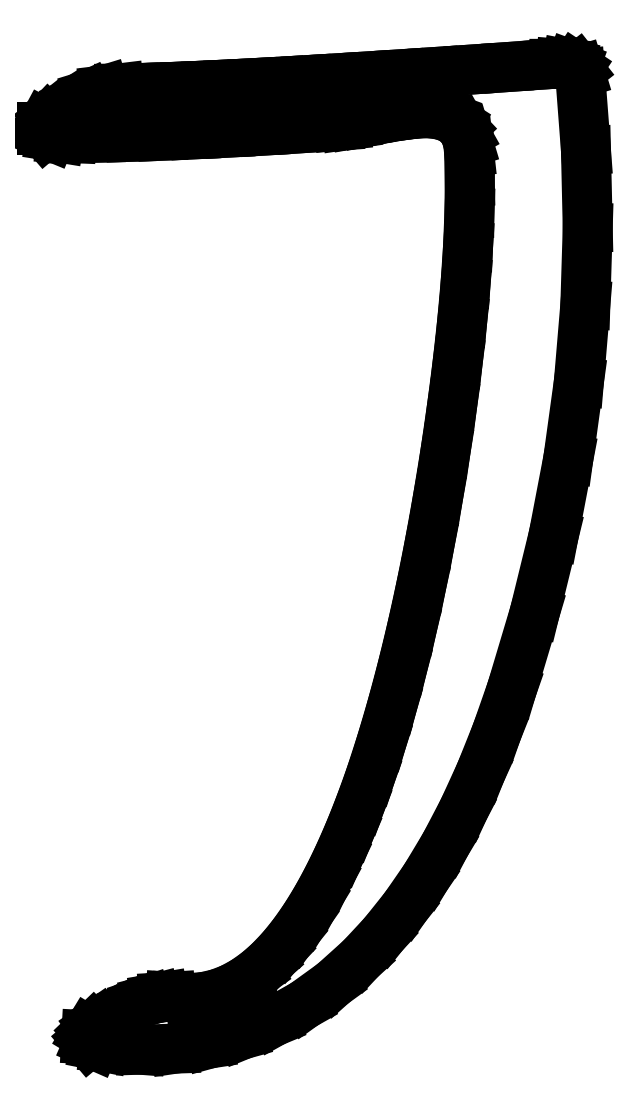
<metadata>
{"format":"dxf","ext":"dxf","renderer":"ezdxf+matplotlib","layout":"modelspace","background":"white","min_lineweight":24,"dpi":150}
</metadata>
<code>
0
SECTION
2
ENTITIES
0
LINE
8
0
10
8.861
20
19.85
30
0
11
8.069
21
19.79
31
0
0
LINE
8
0
10
8.069
20
19.79
30
0
11
7.311
21
19.74
31
0
0
LINE
8
0
10
7.311
20
19.74
30
0
11
6.586
21
19.69
31
0
0
LINE
8
0
10
6.586
20
19.69
30
0
11
5.896
21
19.64
31
0
0
LINE
8
0
10
5.896
20
19.64
30
0
11
5.239
21
19.6
31
0
0
LINE
8
0
10
5.239
20
19.6
30
0
11
4.616
21
19.56
31
0
0
LINE
8
0
10
4.616
20
19.56
30
0
11
4.027
21
19.53
31
0
0
LINE
8
0
10
4.027
20
19.53
30
0
11
3.472
21
19.5
31
0
0
LINE
8
0
10
3.472
20
19.5
30
0
11
2.951
21
19.47
31
0
0
LINE
8
0
10
2.951
20
19.47
30
0
11
2.464
21
19.44
31
0
0
LINE
8
0
10
2.464
20
19.44
30
0
11
2.01
21
19.42
31
0
0
LINE
8
0
10
2.01
20
19.42
30
0
11
1.59
21
19.4
31
0
0
LINE
8
0
10
1.59
20
19.4
30
0
11
1.204
21
19.39
31
0
0
LINE
8
0
10
1.204
20
19.39
30
0
11
0.8524
21
19.37
31
0
0
LINE
8
0
10
0.8524
20
19.37
30
0
11
0.5343
21
19.37
31
0
0
LINE
8
0
10
0.5343
20
19.37
30
0
11
0.25
21
19.36
31
0
0
LINE
8
0
10
0.25
20
19.36
30
0
11
-0.05561
21
19.32
31
0
0
LINE
8
0
10
-0.05561
20
19.32
30
0
11
-0.3751
21
19.23
31
0
0
LINE
8
0
10
-0.3751
20
19.23
30
0
11
-0.7084
21
19.07
31
0
0
LINE
8
0
10
-0.7084
20
19.07
30
0
11
-1.056
21
18.85
31
0
0
LINE
8
0
10
-1.056
20
18.85
30
0
11
-1.181
21
18.75
31
0
0
LINE
8
0
10
-1.181
20
18.75
30
0
11
-1.264
21
18.66
31
0
0
LINE
8
0
10
-1.264
20
18.66
30
0
11
-1.306
21
18.58
31
0
0
LINE
8
0
10
-1.306
20
18.58
30
0
11
-1.306
21
18.51
31
0
0
LINE
8
0
10
-1.306
20
18.51
30
0
11
-1.248
21
18.45
31
0
0
LINE
8
0
10
-1.248
20
18.45
30
0
11
-1.132
21
18.4
31
0
0
LINE
8
0
10
-1.132
20
18.4
30
0
11
-0.9566
21
18.37
31
0
0
LINE
8
0
10
-0.9566
20
18.37
30
0
11
-0.7222
21
18.36
31
0
0
LINE
8
0
10
-0.7222
20
18.36
30
0
11
-0.1337
21
18.37
31
0
0
LINE
8
0
10
-0.1337
20
18.37
30
0
11
0.4792
21
18.39
31
0
0
LINE
8
0
10
0.4792
20
18.39
30
0
11
1.116
21
18.41
31
0
0
LINE
8
0
10
1.116
20
18.41
30
0
11
1.778
21
18.44
31
0
0
LINE
8
0
10
1.778
20
18.44
30
0
11
2.464
21
18.47
31
0
0
LINE
8
0
10
2.464
20
18.47
30
0
11
3.174
21
18.51
31
0
0
LINE
8
0
10
3.174
20
18.51
30
0
11
3.908
21
18.56
31
0
0
LINE
8
0
10
3.908
20
18.56
30
0
11
4.667
21
18.61
31
0
0
LINE
8
0
10
4.667
20
18.61
30
0
11
4.808
21
18.62
31
0
0
LINE
8
0
10
4.808
20
18.62
30
0
11
4.997
21
18.65
31
0
0
LINE
8
0
10
4.997
20
18.65
30
0
11
5.232
21
18.69
31
0
0
LINE
8
0
10
5.232
20
18.69
30
0
11
5.514
21
18.75
31
0
0
LINE
8
0
10
5.514
20
18.75
30
0
11
5.779
21
18.79
31
0
0
LINE
8
0
10
5.779
20
18.79
30
0
11
6.007
21
18.83
31
0
0
LINE
8
0
10
6.007
20
18.83
30
0
11
6.196
21
18.85
31
0
0
LINE
8
0
10
6.196
20
18.85
30
0
11
6.347
21
18.86
31
0
0
LINE
8
0
10
6.347
20
18.86
30
0
11
6.562
21
18.86
31
0
0
LINE
8
0
10
6.562
20
18.86
30
0
11
6.75
21
18.82
31
0
0
LINE
8
0
10
6.75
20
18.82
30
0
11
6.91
21
18.76
31
0
0
LINE
8
0
10
6.91
20
18.76
30
0
11
7.042
21
18.68
31
0
0
LINE
8
0
10
7.042
20
18.68
30
0
11
7.146
21
18.57
31
0
0
LINE
8
0
10
7.146
20
18.57
30
0
11
7.222
21
18.43
31
0
0
LINE
8
0
10
7.222
20
18.43
30
0
11
7.271
21
18.27
31
0
0
LINE
8
0
10
7.271
20
18.27
30
0
11
7.292
21
18.08
31
0
0
LINE
8
0
10
7.292
20
18.08
30
0
11
7.306
21
17.49
31
0
0
LINE
8
0
10
7.306
20
17.49
30
0
11
7.299
21
16.86
31
0
0
LINE
8
0
10
7.299
20
16.86
30
0
11
7.271
21
16.18
31
0
0
LINE
8
0
10
7.271
20
16.18
30
0
11
7.222
21
15.45
31
0
0
LINE
8
0
10
7.222
20
15.45
30
0
11
7.153
21
14.67
31
0
0
LINE
8
0
10
7.153
20
14.67
30
0
11
7.062
21
13.85
31
0
0
LINE
8
0
10
7.062
20
13.85
30
0
11
6.951
21
12.98
31
0
0
LINE
8
0
10
6.951
20
12.98
30
0
11
6.819
21
12.07
31
0
0
LINE
8
0
10
6.819
20
12.07
30
0
11
6.665
21
11.12
31
0
0
LINE
8
0
10
6.665
20
11.12
30
0
11
6.501
21
10.21
31
0
0
LINE
8
0
10
6.501
20
10.21
30
0
11
6.327
21
9.338
31
0
0
LINE
8
0
10
6.327
20
9.338
30
0
11
6.142
21
8.5
31
0
0
LINE
8
0
10
6.142
20
8.5
30
0
11
5.948
21
7.699
31
0
0
LINE
8
0
10
5.948
20
7.699
30
0
11
5.744
21
6.934
31
0
0
LINE
8
0
10
5.744
20
6.934
30
0
11
5.53
21
6.206
31
0
0
LINE
8
0
10
5.53
20
6.206
30
0
11
5.306
21
5.514
31
0
0
LINE
8
0
10
5.306
20
5.514
30
0
11
5.098
21
4.94
31
0
0
LINE
8
0
10
5.098
20
4.94
30
0
11
4.886
21
4.405
31
0
0
LINE
8
0
10
4.886
20
4.405
30
0
11
4.669
21
3.91
31
0
0
LINE
8
0
10
4.669
20
3.91
30
0
11
4.447
21
3.454
31
0
0
LINE
8
0
10
4.447
20
3.454
30
0
11
4.22
21
3.037
31
0
0
LINE
8
0
10
4.22
20
3.037
30
0
11
3.988
21
2.66
31
0
0
LINE
8
0
10
3.988
20
2.66
30
0
11
3.752
21
2.323
31
0
0
LINE
8
0
10
3.752
20
2.323
30
0
11
3.51
21
2.024
31
0
0
LINE
8
0
10
3.51
20
2.024
30
0
11
3.264
21
1.765
31
0
0
LINE
8
0
10
3.264
20
1.765
30
0
11
3.013
21
1.546
31
0
0
LINE
8
0
10
3.013
20
1.546
30
0
11
2.757
21
1.366
31
0
0
LINE
8
0
10
2.757
20
1.366
30
0
11
2.496
21
1.225
31
0
0
LINE
8
0
10
2.496
20
1.225
30
0
11
2.23
21
1.123
31
0
0
LINE
8
0
10
2.23
20
1.123
30
0
11
1.959
21
1.061
31
0
0
LINE
8
0
10
1.959
20
1.061
30
0
11
1.683
21
1.039
31
0
0
LINE
8
0
10
1.683
20
1.039
30
0
11
1.403
21
1.056
31
0
0
LINE
8
0
10
1.403
20
1.056
30
0
11
1.275
21
1.064
31
0
0
LINE
8
0
10
1.275
20
1.064
30
0
11
1.134
21
1.056
31
0
0
LINE
8
0
10
1.134
20
1.056
30
0
11
0.9796
21
1.03
31
0
0
LINE
8
0
10
0.9796
20
1.03
30
0
11
0.8125
21
0.9861
31
0
0
LINE
8
0
10
0.8125
20
0.9861
30
0
11
0.6323
21
0.9253
31
0
0
LINE
8
0
10
0.6323
20
0.9253
30
0
11
0.4392
21
0.8472
31
0
0
LINE
8
0
10
0.4392
20
0.8472
30
0
11
0.233
21
0.7517
31
0
0
LINE
8
0
10
0.233
20
0.7517
30
0
11
0.01389
21
0.6389
31
0
0
LINE
8
0
10
0.01389
20
0.6389
30
0
11
-0.1536
21
0.5443
31
0
0
LINE
8
0
10
-0.1536
20
0.5443
30
0
11
-0.2812
21
0.4549
31
0
0
LINE
8
0
10
-0.2812
20
0.4549
30
0
11
-0.3689
21
0.3707
31
0
0
LINE
8
0
10
-0.3689
20
0.3707
30
0
11
-0.4167
21
0.2917
31
0
0
LINE
8
0
10
-0.4167
20
0.2917
30
0
11
-0.421
21
0.2092
31
0
0
LINE
8
0
10
-0.421
20
0.2092
30
0
11
-0.3646
21
0.1424
31
0
0
LINE
8
0
10
-0.3646
20
0.1424
30
0
11
-0.2474
21
0.0912
31
0
0
LINE
8
0
10
-0.2474
20
0.0912
30
0
11
-0.06944
21
0.05556
31
0
0
LINE
8
0
10
-0.06944
20
0.05556
30
0
11
0.6677
21
-0.001736
31
0
0
LINE
8
0
10
0.6677
20
-0.001736
30
0
11
1.379
21
0.02083
31
0
0
LINE
8
0
10
1.379
20
0.02083
30
0
11
2.065
21
0.1233
31
0
0
LINE
8
0
10
2.065
20
0.1233
30
0
11
2.726
21
0.3056
31
0
0
LINE
8
0
10
2.726
20
0.3056
30
0
11
3.36
21
0.5677
31
0
0
LINE
8
0
10
3.36
20
0.5677
30
0
11
3.97
21
0.9097
31
0
0
LINE
8
0
10
3.97
20
0.9097
30
0
11
4.553
21
1.332
31
0
0
LINE
8
0
10
4.553
20
1.332
30
0
11
5.111
21
1.833
31
0
0
LINE
8
0
10
5.111
20
1.833
30
0
11
5.569
21
2.325
31
0
0
LINE
8
0
10
5.569
20
2.325
30
0
11
6.004
21
2.871
31
0
0
LINE
8
0
10
6.004
20
2.871
30
0
11
6.418
21
3.469
31
0
0
LINE
8
0
10
6.418
20
3.469
30
0
11
6.809
21
4.122
31
0
0
LINE
8
0
10
6.809
20
4.122
30
0
11
7.178
21
4.827
31
0
0
LINE
8
0
10
7.178
20
4.827
30
0
11
7.525
21
5.586
31
0
0
LINE
8
0
10
7.525
20
5.586
30
0
11
7.85
21
6.398
31
0
0
LINE
8
0
10
7.85
20
6.398
30
0
11
8.153
21
7.264
31
0
0
LINE
8
0
10
8.153
20
7.264
30
0
11
8.615
21
8.81
31
0
0
LINE
8
0
10
8.615
20
8.81
30
0
11
8.994
21
10.36
31
0
0
LINE
8
0
10
8.994
20
10.36
30
0
11
9.29
21
11.91
31
0
0
LINE
8
0
10
9.29
20
11.91
30
0
11
9.503
21
13.45
31
0
0
LINE
8
0
10
9.503
20
13.45
30
0
11
9.634
21
15.01
31
0
0
LINE
8
0
10
9.634
20
15.01
30
0
11
9.681
21
16.56
31
0
0
LINE
8
0
10
9.681
20
16.56
30
0
11
9.646
21
18.11
31
0
0
LINE
8
0
10
9.646
20
18.11
30
0
11
9.528
21
19.67
31
0
0
LINE
8
0
10
9.528
20
19.67
30
0
11
9.511
21
19.72
31
0
0
LINE
8
0
10
9.511
20
19.72
30
0
11
9.476
21
19.77
31
0
0
LINE
8
0
10
9.476
20
19.77
30
0
11
9.421
21
19.8
31
0
0
LINE
8
0
10
9.421
20
19.8
30
0
11
9.347
21
19.83
31
0
0
LINE
8
0
10
9.347
20
19.83
30
0
11
9.254
21
19.85
31
0
0
LINE
8
0
10
9.254
20
19.85
30
0
11
9.142
21
19.86
31
0
0
LINE
8
0
10
9.142
20
19.86
30
0
11
9.011
21
19.86
31
0
0
LINE
8
0
10
9.011
20
19.86
30
0
11
8.861
21
19.85
31
0
0
ENDSEC
0
EOF

</code>
